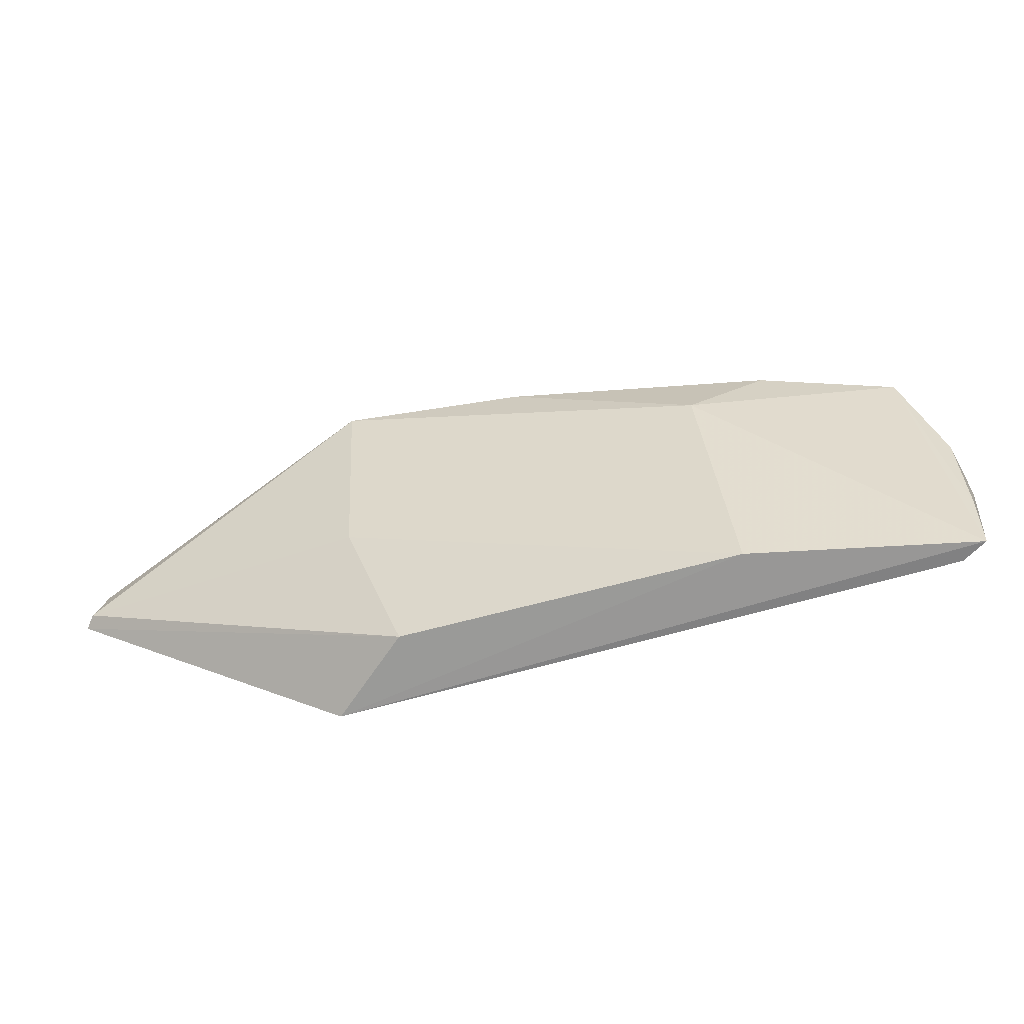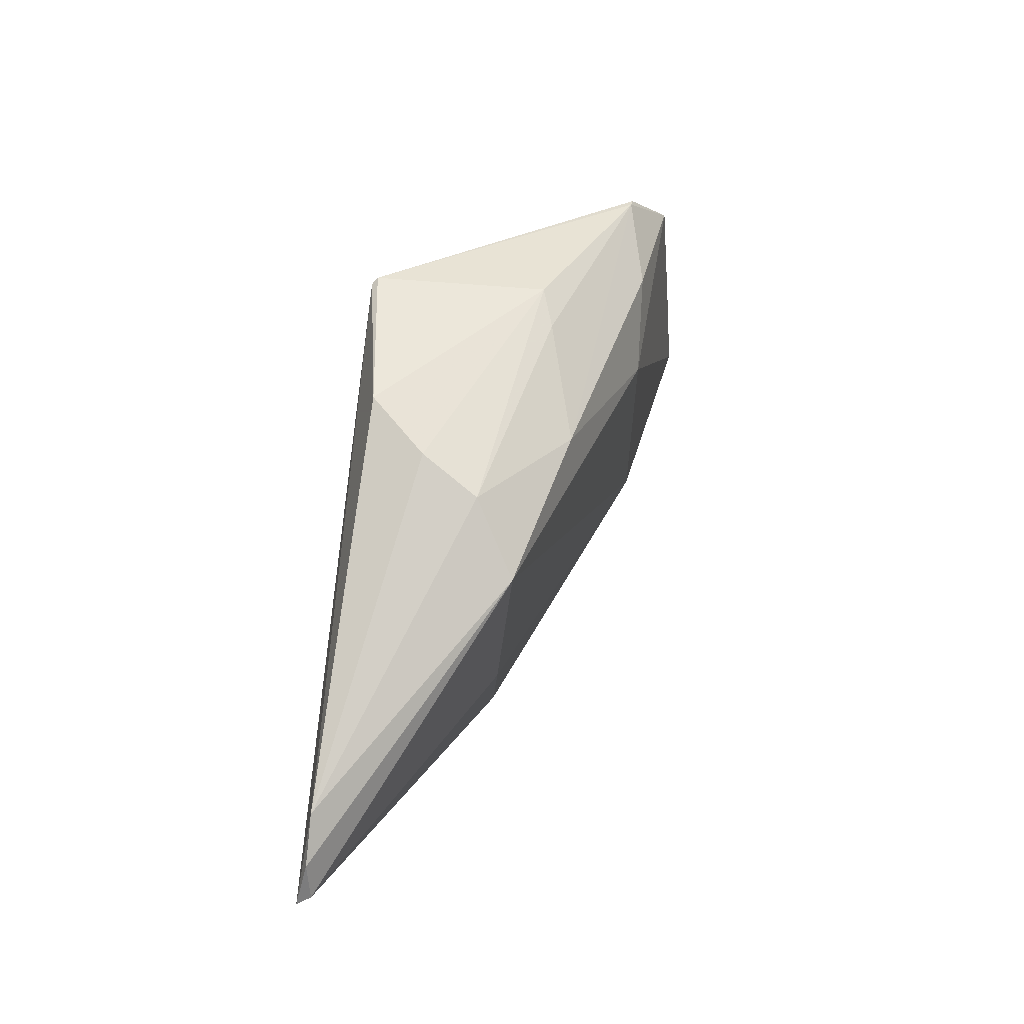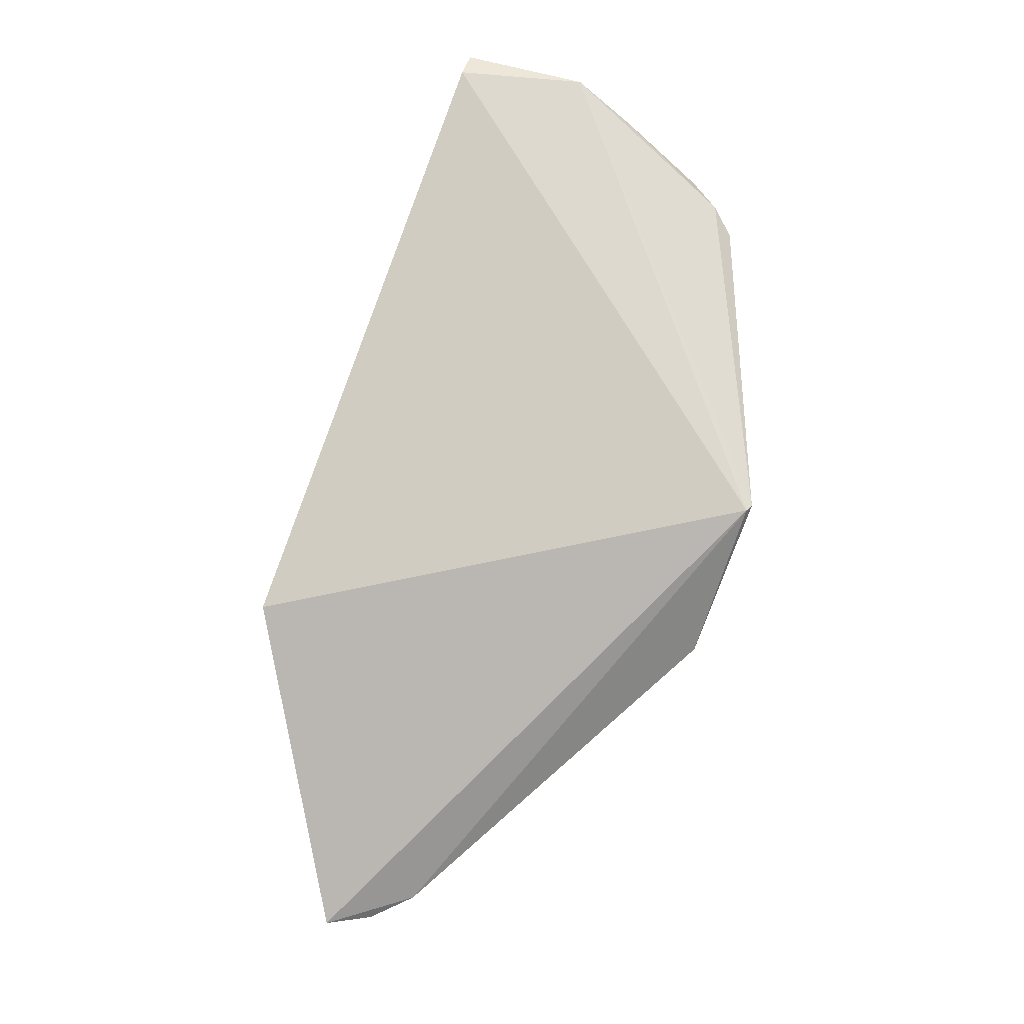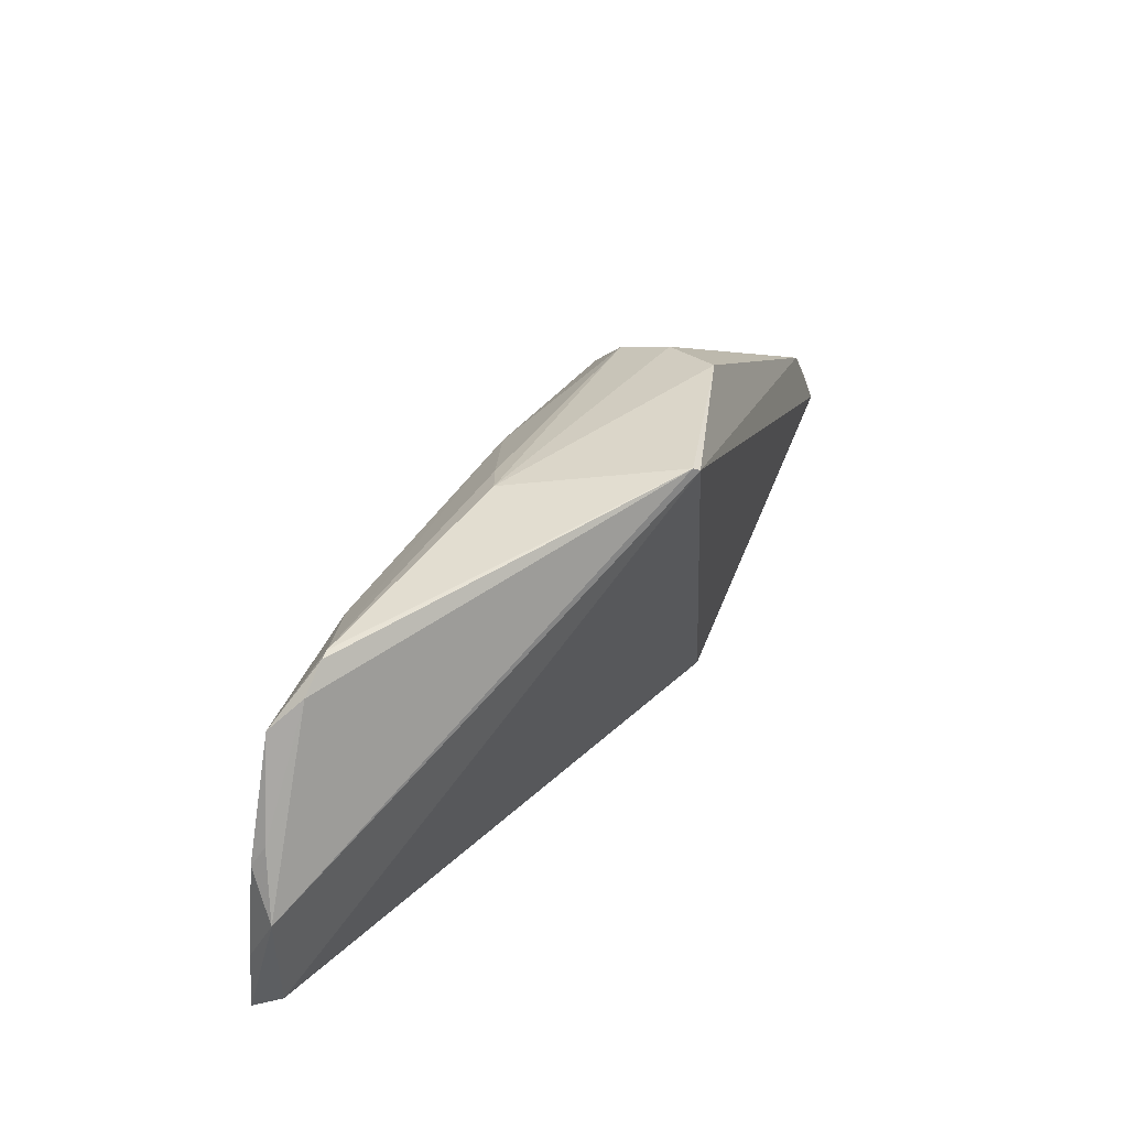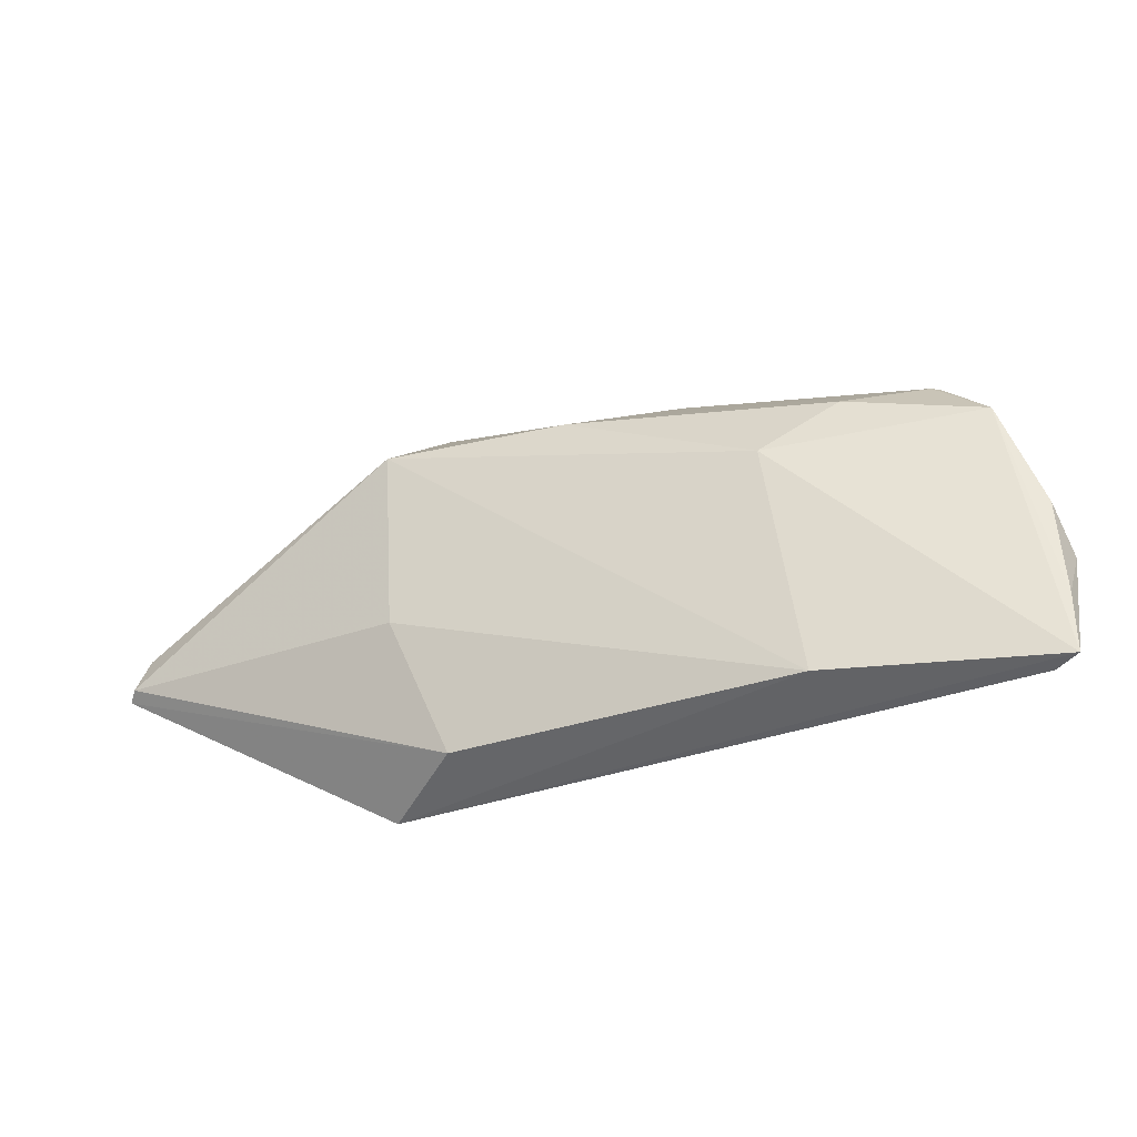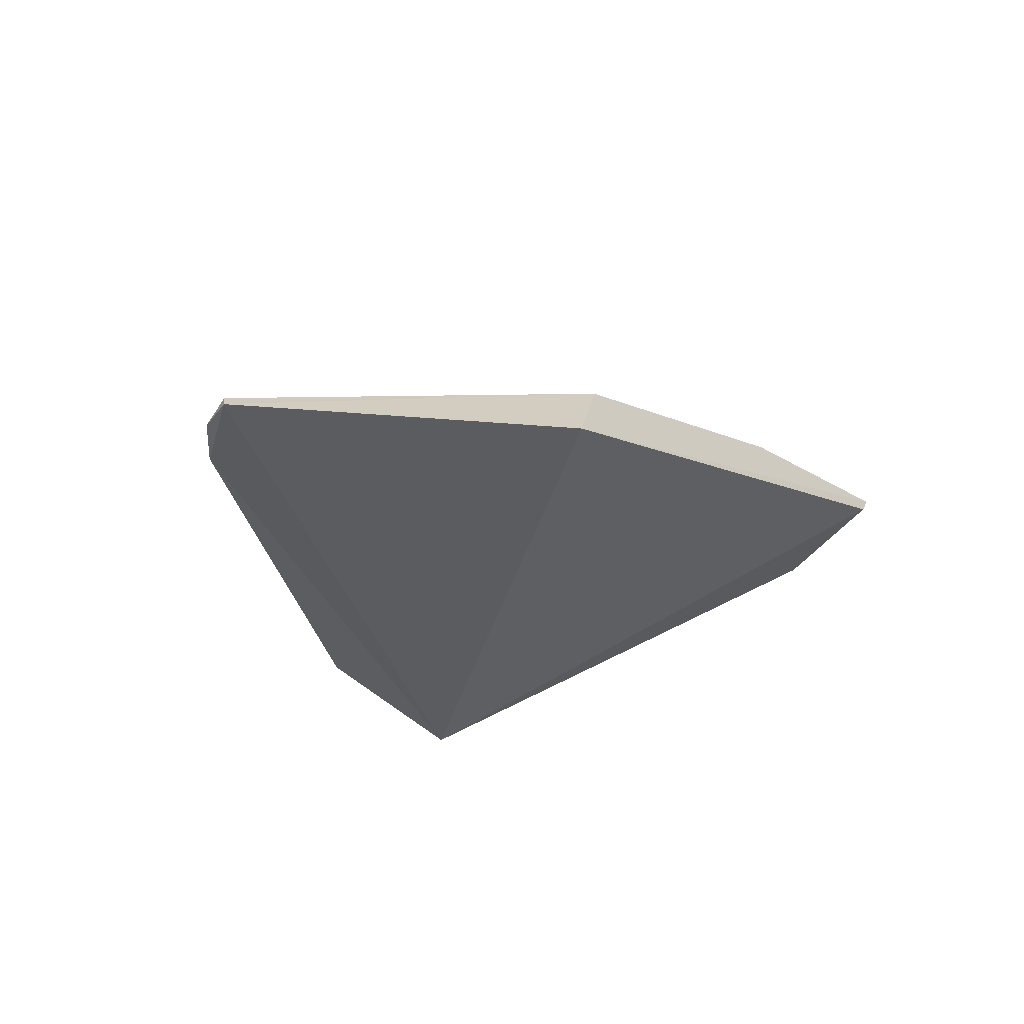
<metadata>
{"format":"obj","ext":"obj","renderer":"f3d","projection":"perspective","resolution":1024,"background":"white","views":[{"elev":-52.0,"azim":-4.9,"up":"+Y"},{"elev":52.5,"azim":-85.8,"up":"+Y"},{"elev":-74.7,"azim":69.0,"up":"+Z"},{"elev":34.3,"azim":104.7,"up":"+Y"},{"elev":-35.4,"azim":1.6,"up":"+Y"},{"elev":-37.9,"azim":-51.0,"up":"+Z"}]}
</metadata>
<code>
v 0.08791 0.1012 0.1674
v 0.08992 0.08628 0.1686
v 0.07385 0.1084 0.1515
v 0.04352 0.0956 0.1506
v 0.0578 0.1043 0.1603
v 0.05862 0.08615 0.154
v 0.09096 0.09272 0.1666
v 0.07658 0.09971 0.1662
v 0.06141 0.0873 0.1589
v 0.07542 0.1071 0.1607
v 0.06531 0.1091 0.1526
v 0.089 0.08616 0.1673
v 0.08992 0.09513 0.1678
v 0.08714 0.1027 0.1658
v 0.08078 0.1027 0.1662
v 0.0583 0.09458 0.1594
v 0.07826 0.08712 0.1661
v 0.0464 0.09966 0.1512
v 0.07413 0.1087 0.1518
v 0.06087 0.107 0.1583
v 0.08979 0.09625 0.1671
v 0.09002 0.08965 0.1683
v 0.06714 0.1044 0.1627
v 0.08552 0.1042 0.1653
v 0.04377 0.09594 0.1513
v 0.06248 0.1082 0.1554
v 0.07326 0.1065 0.1613
v 0.086 0.1041 0.1654
v 0.04447 0.09782 0.1511
f 6 4 3
f 8 2 1
f 9 4 6
f 12 6 3
f 12 2 6
f 12 7 2
f 12 3 7
f 15 8 1
f 17 9 6
f 17 6 2
f 17 16 9
f 17 2 8
f 17 8 5
f 17 5 16
f 18 11 3
f 18 3 4
f 19 11 10
f 19 3 11
f 19 14 7
f 19 7 3
f 20 18 5
f 21 13 7
f 21 1 13
f 21 14 1
f 21 7 14
f 22 13 1
f 22 1 2
f 22 2 7
f 22 7 13
f 23 5 8
f 23 8 15
f 23 20 5
f 24 23 15
f 24 19 10
f 24 15 1
f 25 16 5
f 25 4 9
f 25 9 16
f 26 20 10
f 26 10 11
f 26 11 18
f 26 18 20
f 27 10 20
f 27 20 23
f 27 24 10
f 27 23 24
f 28 14 19
f 28 19 24
f 28 24 1
f 28 1 14
f 29 18 4
f 29 4 25
f 29 25 5
f 29 5 18

</code>
